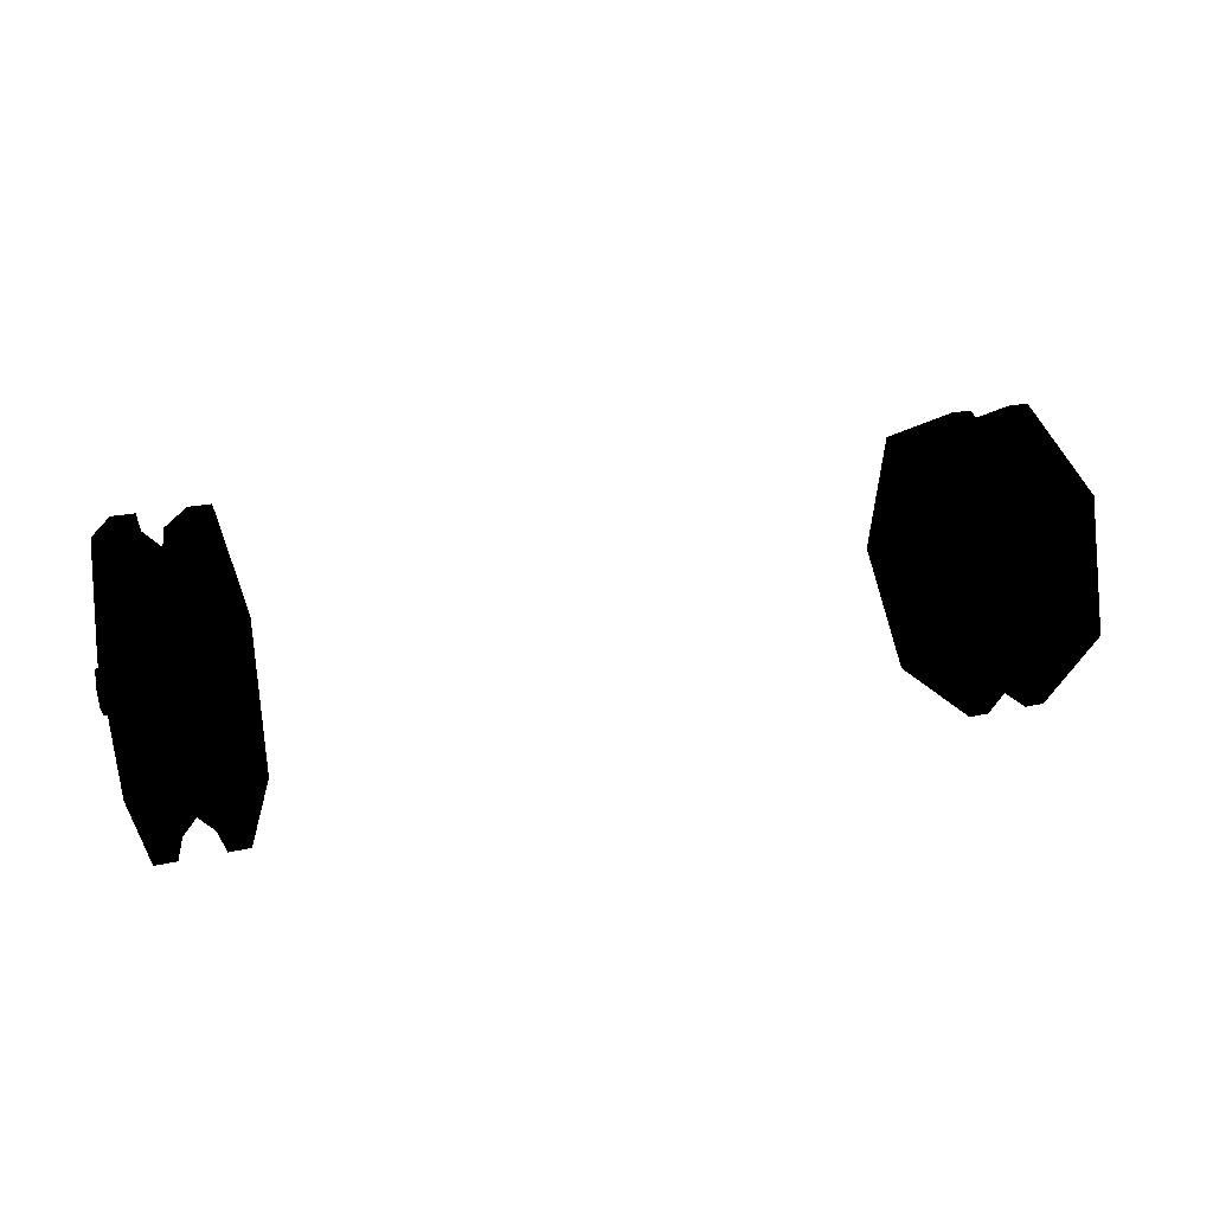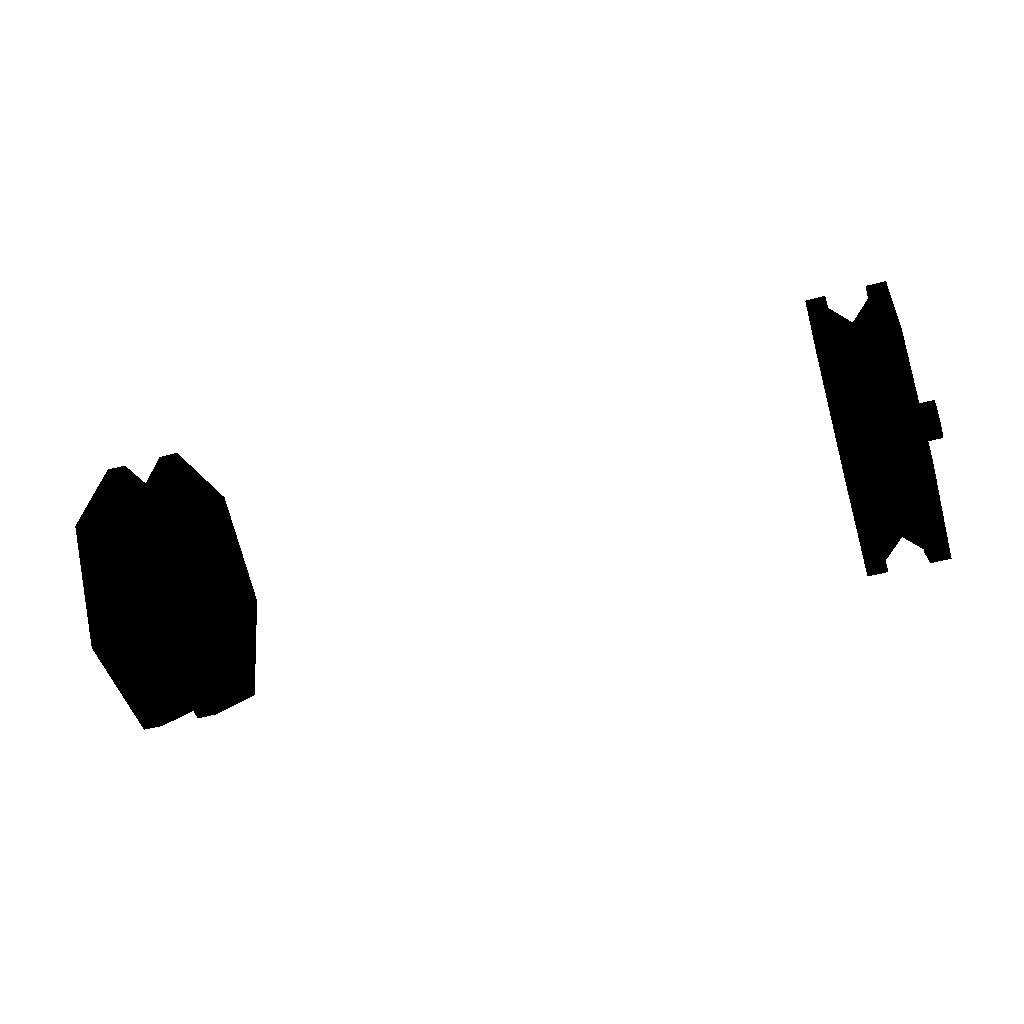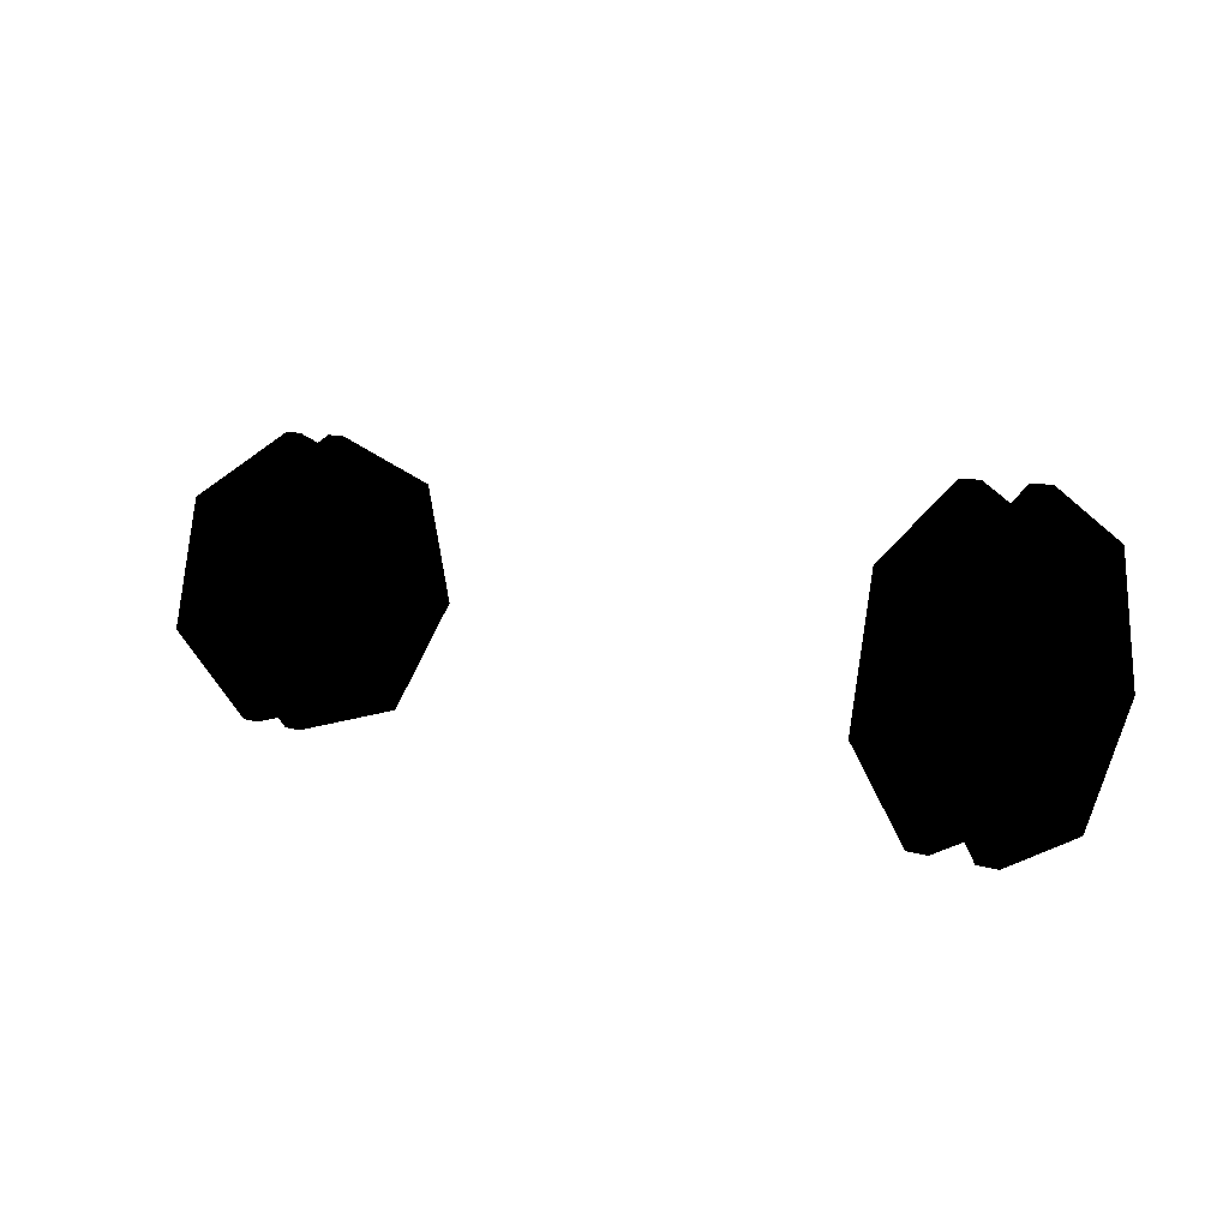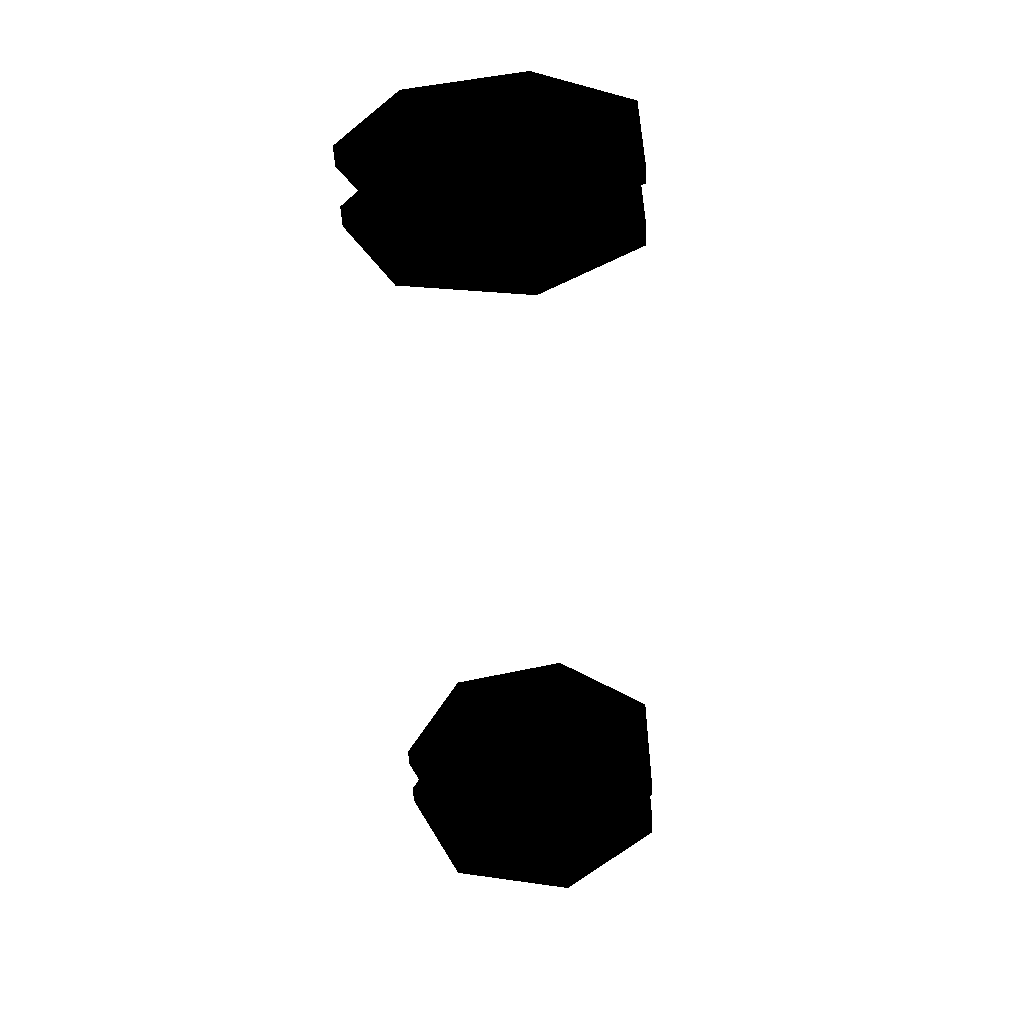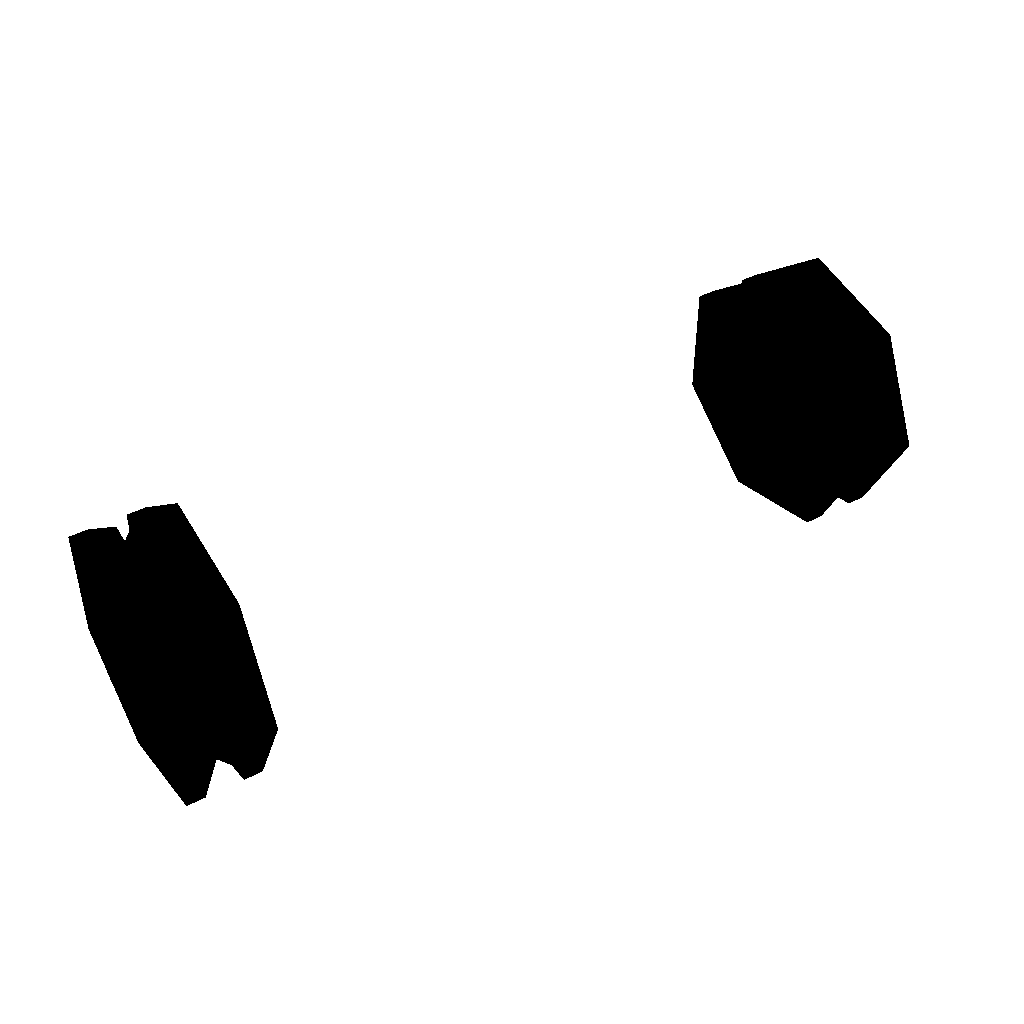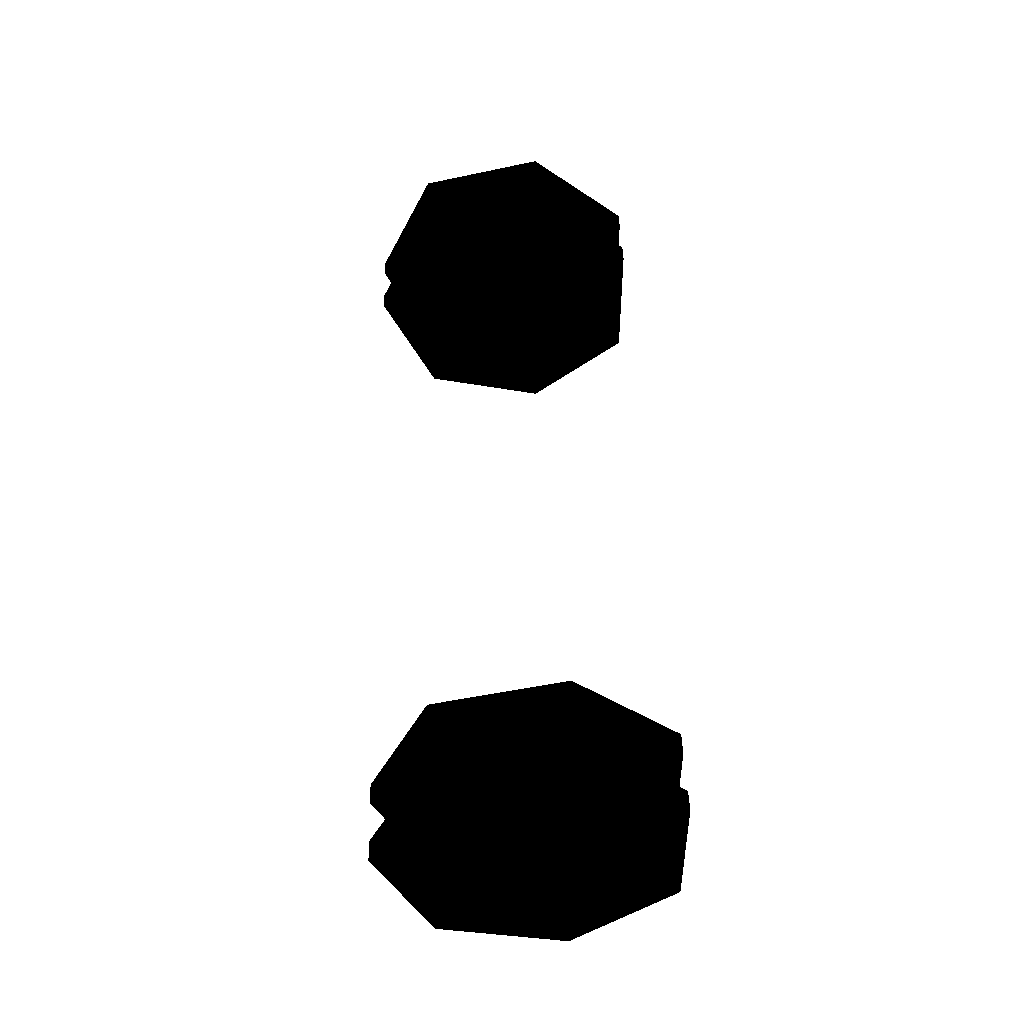
<metadata>
{"format":"obj","ext":"obj","renderer":"f3d","projection":"perspective","resolution":1024,"background":"white","views":[{"elev":21.3,"azim":-22.5,"up":"+Z"},{"elev":-49.2,"azim":16.7,"up":"+Z"},{"elev":8.9,"azim":-139.8,"up":"+Z"},{"elev":-52.8,"azim":93.1,"up":"+Y"},{"elev":41.5,"azim":-32.3,"up":"+Y"},{"elev":45.7,"azim":88.2,"up":"+Y"}]}
</metadata>
<code>
v -7.939 0 1.942
v -7.939 1.519 1.211
v -8.783 0.3302 0.2633
v -8.783 0 0.4223
v -7.939 1.894 -0.4322
v -8.783 0.4117 -0.09396
v -7.939 0.8428 -1.75
v -8.783 0.1832 -0.3805
v -7.939 -0.8428 -1.75
v -8.783 -0.1832 -0.3805
v -7.939 -1.894 -0.4322
v -8.783 -0.4117 -0.09396
v -7.939 -1.519 1.211
v -8.783 -0.3302 0.2633
v -8.783 0 2.787
v -8.783 2.179 1.738
v -8.783 2.717 -0.6202
v -8.783 1.209 -2.511
v -8.783 -1.209 -2.511
v -8.783 -2.717 -0.6202
v -8.783 -2.179 1.738
v -8.361 0 3.04
v -8.361 2.377 1.896
v -8.783 2.377 1.896
v -8.783 0 3.04
v -8.361 2.964 -0.6766
v -8.783 2.964 -0.6766
v -8.361 1.319 -2.739
v -8.783 1.319 -2.739
v -8.361 -1.319 -2.739
v -8.783 -1.319 -2.739
v -8.361 -2.964 -0.6766
v -8.783 -2.964 -0.6766
v -8.361 -2.377 1.896
v -8.783 -2.377 1.896
v -9.206 0.3302 0.2633
v -9.206 0 0.4223
v -9.206 0.4117 -0.09396
v -9.206 0.1832 -0.3805
v -9.206 -0.1832 -0.3805
v -9.206 -0.4117 -0.09396
v -9.206 -0.3302 0.2633
v -7.094 0.4117 -0.09396
v -7.094 0.1832 -0.3805
v -7.094 0.3302 0.2633
v -7.094 0 0.4223
v -7.094 1.209 -2.511
v -7.094 2.717 -0.6202
v -7.094 2.179 1.738
v -7.094 0 2.787
v -7.517 1.319 -2.739
v -7.517 2.964 -0.6766
v -7.094 2.964 -0.6766
v -7.094 1.319 -2.739
v -7.517 2.377 1.896
v -7.517 0 3.04
v -7.094 0 3.04
v -7.094 2.377 1.896
v -7.517 -2.377 1.896
v -7.517 -2.964 -0.6766
v -7.094 -2.964 -0.6766
v -7.094 -2.377 1.896
v -7.517 -1.319 -2.739
v -7.094 -1.319 -2.739
v -7.094 -2.717 -0.6202
v -7.094 -2.179 1.738
v -7.094 -1.209 -2.511
v -7.094 -0.3302 0.2633
v -7.094 -0.4117 -0.09396
v -7.094 -0.1832 -0.3805
v 8.783 2.377 1.896
v 8.783 0 3.04
v 8.783 0 2.787
v 8.783 2.179 1.738
v 8.783 1.319 -2.739
v 8.783 2.964 -0.6766
v 8.783 2.717 -0.6202
v 8.783 1.209 -2.511
v 8.361 2.377 1.896
v 8.361 0 3.04
v 8.361 1.319 -2.739
v 8.361 2.964 -0.6766
v 7.939 0 1.942
v 7.939 1.519 1.211
v 7.939 1.894 -0.4322
v 7.939 0.8428 -1.75
v 8.783 0 0.4223
v 8.783 0.3302 0.2633
v 8.783 0.4117 -0.09396
v 8.783 0.1832 -0.3805
v 7.517 2.964 -0.6766
v 7.517 1.319 -2.739
v 7.094 1.319 -2.739
v 7.094 2.964 -0.6766
v 7.094 1.209 -2.511
v 7.094 2.717 -0.6202
v 7.094 0.3302 0.2633
v 7.094 0 0.4223
v 7.094 0.4117 -0.09396
v 7.094 0.1832 -0.3805
v 7.094 0 2.787
v 7.094 2.179 1.738
v 7.517 0 3.04
v 7.517 2.377 1.896
v 7.094 2.377 1.896
v 7.094 0 3.04
v 8.783 -2.964 -0.6766
v 8.783 -1.319 -2.739
v 8.783 -1.209 -2.511
v 8.783 -2.717 -0.6202
v 8.783 -2.377 1.896
v 8.783 -2.179 1.738
v 8.361 -2.964 -0.6766
v 8.361 -1.319 -2.739
v 8.361 -2.377 1.896
v 7.517 -1.319 -2.739
v 7.517 -2.964 -0.6766
v 7.094 -2.964 -0.6766
v 7.094 -1.319 -2.739
v 7.094 -2.717 -0.6202
v 7.094 -1.209 -2.511
v 7.517 -2.377 1.896
v 7.094 -2.377 1.896
v 7.094 -2.179 1.738
v 7.939 -0.8428 -1.75
v 7.939 -1.519 1.211
v 8.783 -0.1832 -0.3805
v 7.939 -1.894 -0.4322
v 8.783 -0.4117 -0.09396
v 8.783 -0.3302 0.2633
v 7.094 -0.4117 -0.09396
v 7.094 -0.1832 -0.3805
v 7.094 -0.3302 0.2633
v 9.206 0.3302 0.2633
v 9.206 0.1832 -0.3805
v 9.206 0.4117 -0.09396
v 9.206 0 0.4223
v 9.206 -0.1832 -0.3805
v 9.206 -0.3302 0.2633
v 9.206 -0.4117 -0.09396
v -7.517 -2.717 -0.6202
v -7.517 -1.209 -2.511
v -7.517 0 2.787
v -7.517 -2.179 1.738
v -7.517 2.717 -0.6202
v -7.517 2.179 1.738
v -7.517 1.209 -2.511
v -8.361 -2.179 1.738
v -8.361 0 2.787
v -8.361 -1.209 -2.511
v -8.361 -2.717 -0.6202
v -8.361 2.179 1.738
v -8.361 2.717 -0.6202
v -8.361 1.209 -2.511
v -7.939 -1.026 -2.131
v -7.939 -2.305 -0.5262
v -7.939 -1.849 1.474
v -7.939 0 2.365
v -7.939 1.026 -2.131
v -7.939 1.849 1.474
v -7.939 2.305 -0.5262
v 7.517 -2.717 -0.6202
v 7.517 -1.209 -2.511
v 7.939 -1.026 -2.131
v 7.939 -2.305 -0.5262
v 8.361 -1.209 -2.511
v 8.361 -2.717 -0.6202
v 8.361 -2.179 1.738
v 8.361 0 2.787
v 7.939 0 2.365
v 7.939 -1.849 1.474
v 7.517 0 2.787
v 7.517 -2.179 1.738
v 7.517 1.209 -2.511
v 7.939 1.026 -2.131
v 8.361 1.209 -2.511
v 8.361 2.179 1.738
v 7.939 1.849 1.474
v 7.517 2.179 1.738
v 8.361 2.717 -0.6202
v 7.939 2.305 -0.5262
v 7.517 2.717 -0.6202
f 1 2 4
f 4 2 3
f 2 5 3
f 3 5 6
f 5 7 6
f 6 7 8
f 7 9 8
f 8 9 10
f 9 11 10
f 10 11 12
f 11 13 12
f 12 13 14
f 13 1 14
f 14 1 4
f 15 16 1
f 1 16 2
f 16 17 2
f 2 17 5
f 17 18 5
f 5 18 7
f 18 19 7
f 7 19 9
f 19 20 9
f 9 20 11
f 20 21 11
f 11 21 13
f 21 15 13
f 13 15 1
f 22 23 25
f 25 23 24
f 23 26 24
f 24 26 27
f 26 28 27
f 27 28 29
f 28 30 29
f 29 30 31
f 30 32 31
f 31 32 33
f 32 34 33
f 33 34 35
f 34 22 35
f 35 22 25
f 4 3 37
f 37 3 36
f 3 6 36
f 36 6 38
f 6 8 38
f 38 8 39
f 8 10 39
f 39 10 40
f 10 12 40
f 40 12 41
f 12 14 41
f 41 14 42
f 14 4 42
f 42 4 37
f 24 27 16
f 16 27 17
f 36 38 37
f 37 38 39
f 37 39 42
f 42 39 40
f 42 40 41
f 27 29 17
f 17 29 18
f 29 31 18
f 18 31 19
f 31 33 19
f 19 33 20
f 33 35 20
f 20 35 21
f 35 25 21
f 21 25 15
f 25 24 15
f 15 24 16
f 7 5 44
f 44 5 43
f 5 2 43
f 43 2 45
f 2 1 45
f 45 1 46
f 47 48 7
f 7 48 5
f 49 50 2
f 2 50 1
f 51 52 54
f 54 52 53
f 55 56 58
f 58 56 57
f 54 53 47
f 47 53 48
f 58 57 49
f 49 57 50
f 48 49 5
f 5 49 2
f 52 55 53
f 53 55 58
f 53 58 48
f 48 58 49
f 59 60 62
f 62 60 61
f 60 63 61
f 61 63 64
f 62 61 66
f 66 61 65
f 61 64 65
f 65 64 67
f 1 13 46
f 46 13 68
f 13 11 68
f 68 11 69
f 11 9 69
f 69 9 70
f 9 7 70
f 70 7 44
f 50 66 1
f 1 66 13
f 67 47 9
f 9 47 7
f 56 59 57
f 57 59 62
f 63 51 64
f 64 51 54
f 64 54 67
f 67 54 47
f 57 62 50
f 50 62 66
f 66 65 13
f 13 65 11
f 65 67 11
f 11 67 9
f 71 72 74
f 74 72 73
f 75 76 78
f 78 76 77
f 79 80 71
f 71 80 72
f 81 82 75
f 75 82 76
f 74 73 84
f 84 73 83
f 78 77 86
f 86 77 85
f 84 83 88
f 88 83 87
f 85 84 89
f 89 84 88
f 86 85 90
f 90 85 89
f 91 92 94
f 94 92 93
f 94 93 96
f 96 93 95
f 83 84 98
f 98 84 97
f 84 85 97
f 97 85 99
f 85 86 99
f 99 86 100
f 101 102 83
f 83 102 84
f 103 104 106
f 106 104 105
f 106 105 101
f 101 105 102
f 96 95 85
f 85 95 86
f 76 71 77
f 77 71 74
f 82 79 76
f 76 79 71
f 77 74 85
f 85 74 84
f 104 91 105
f 105 91 94
f 105 94 102
f 102 94 96
f 102 96 84
f 84 96 85
f 107 108 110
f 110 108 109
f 111 107 112
f 112 107 110
f 113 114 107
f 107 114 108
f 115 113 111
f 111 113 107
f 116 117 119
f 119 117 118
f 119 118 121
f 121 118 120
f 117 122 118
f 118 122 123
f 118 123 120
f 120 123 124
f 72 111 73
f 73 111 112
f 108 75 109
f 109 75 78
f 114 81 108
f 108 81 75
f 80 115 72
f 72 115 111
f 109 78 125
f 125 78 86
f 73 112 83
f 83 112 126
f 125 86 127
f 127 86 90
f 128 125 129
f 129 125 127
f 126 128 130
f 130 128 129
f 83 126 87
f 87 126 130
f 125 128 132
f 132 128 131
f 128 126 131
f 131 126 133
f 126 83 133
f 133 83 98
f 124 101 126
f 126 101 83
f 122 103 123
f 123 103 106
f 123 106 124
f 124 106 101
f 86 125 100
f 100 125 132
f 95 121 86
f 86 121 125
f 92 116 93
f 93 116 119
f 93 119 95
f 95 119 121
f 134 135 136
f 137 138 134
f 134 138 135
f 139 140 137
f 137 140 138
f 88 87 134
f 134 87 137
f 89 88 136
f 136 88 134
f 90 89 135
f 135 89 136
f 127 90 138
f 138 90 135
f 129 127 140
f 140 127 138
f 130 129 139
f 139 129 140
f 87 130 137
f 137 130 139
f 110 109 128
f 128 109 125
f 112 110 126
f 126 110 128
f 121 120 125
f 125 120 128
f 120 124 128
f 128 124 126
f 63 60 142
f 142 60 141
f 59 56 144
f 144 56 143
f 60 59 141
f 141 59 144
f 55 52 146
f 146 52 145
f 52 51 145
f 145 51 147
f 51 63 147
f 147 63 142
f 56 55 143
f 143 55 146
f 22 34 149
f 149 34 148
f 32 30 151
f 151 30 150
f 34 32 148
f 148 32 151
f 26 23 153
f 153 23 152
f 28 26 154
f 154 26 153
f 30 28 150
f 150 28 154
f 23 22 152
f 152 22 149
f 151 150 156
f 156 150 155
f 149 148 158
f 158 148 157
f 144 143 157
f 157 143 158
f 142 141 155
f 155 141 156
f 148 151 157
f 157 151 156
f 141 144 156
f 156 144 157
f 150 154 155
f 155 154 159
f 152 149 160
f 160 149 158
f 147 142 159
f 159 142 155
f 143 146 158
f 158 146 160
f 153 152 161
f 161 152 160
f 154 153 159
f 159 153 161
f 145 147 161
f 161 147 159
f 146 145 160
f 160 145 161
f 162 163 165
f 165 163 164
f 166 167 164
f 164 167 165
f 168 169 171
f 171 169 170
f 172 173 170
f 170 173 171
f 173 162 171
f 171 162 165
f 167 168 165
f 165 168 171
f 163 174 164
f 164 174 175
f 176 166 175
f 175 166 164
f 169 177 170
f 170 177 178
f 179 172 178
f 178 172 170
f 177 180 178
f 178 180 181
f 182 179 181
f 181 179 178
f 180 176 181
f 181 176 175
f 174 182 175
f 175 182 181
f 59 56 144
f 144 56 143
f 63 60 142
f 142 60 141
f 60 59 141
f 141 59 144
f 52 51 145
f 145 51 147
f 55 52 146
f 146 52 145
f 56 55 143
f 143 55 146
f 51 63 147
f 147 63 142
f 22 34 149
f 149 34 148
f 32 30 151
f 151 30 150
f 34 32 148
f 148 32 151
f 26 23 153
f 153 23 152
f 28 26 154
f 154 26 153
f 30 28 150
f 150 28 154
f 23 22 152
f 152 22 149
f 115 80 168
f 168 80 169
f 114 113 166
f 166 113 167
f 113 115 167
f 167 115 168
f 79 82 177
f 177 82 180
f 82 81 180
f 180 81 176
f 81 114 176
f 176 114 166
f 80 79 169
f 169 79 177
f 103 122 172
f 172 122 173
f 117 116 162
f 162 116 163
f 122 117 173
f 173 117 162
f 91 104 182
f 182 104 179
f 92 91 174
f 174 91 182
f 116 92 163
f 163 92 174
f 104 103 179
f 179 103 172

</code>
